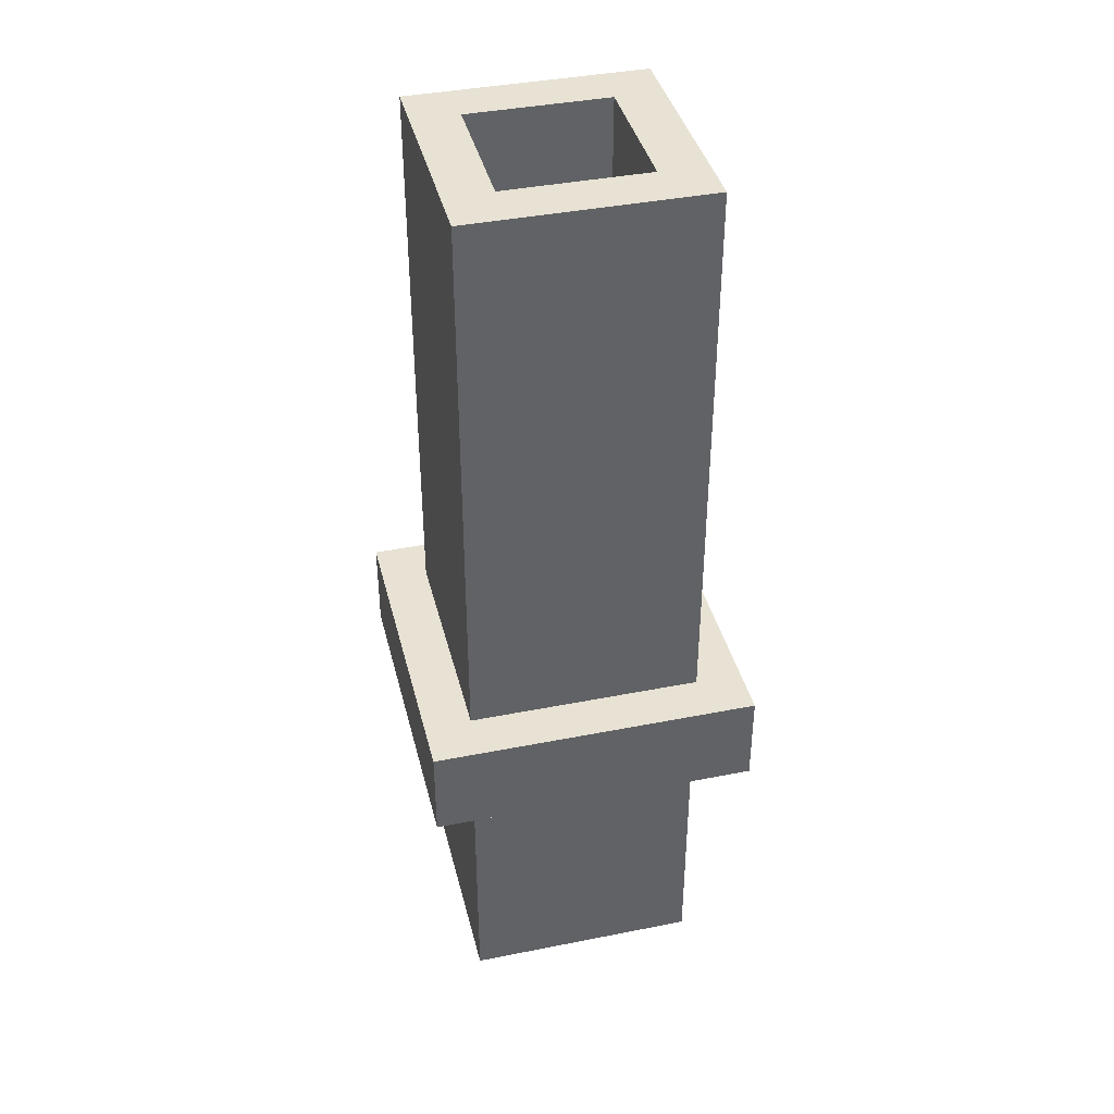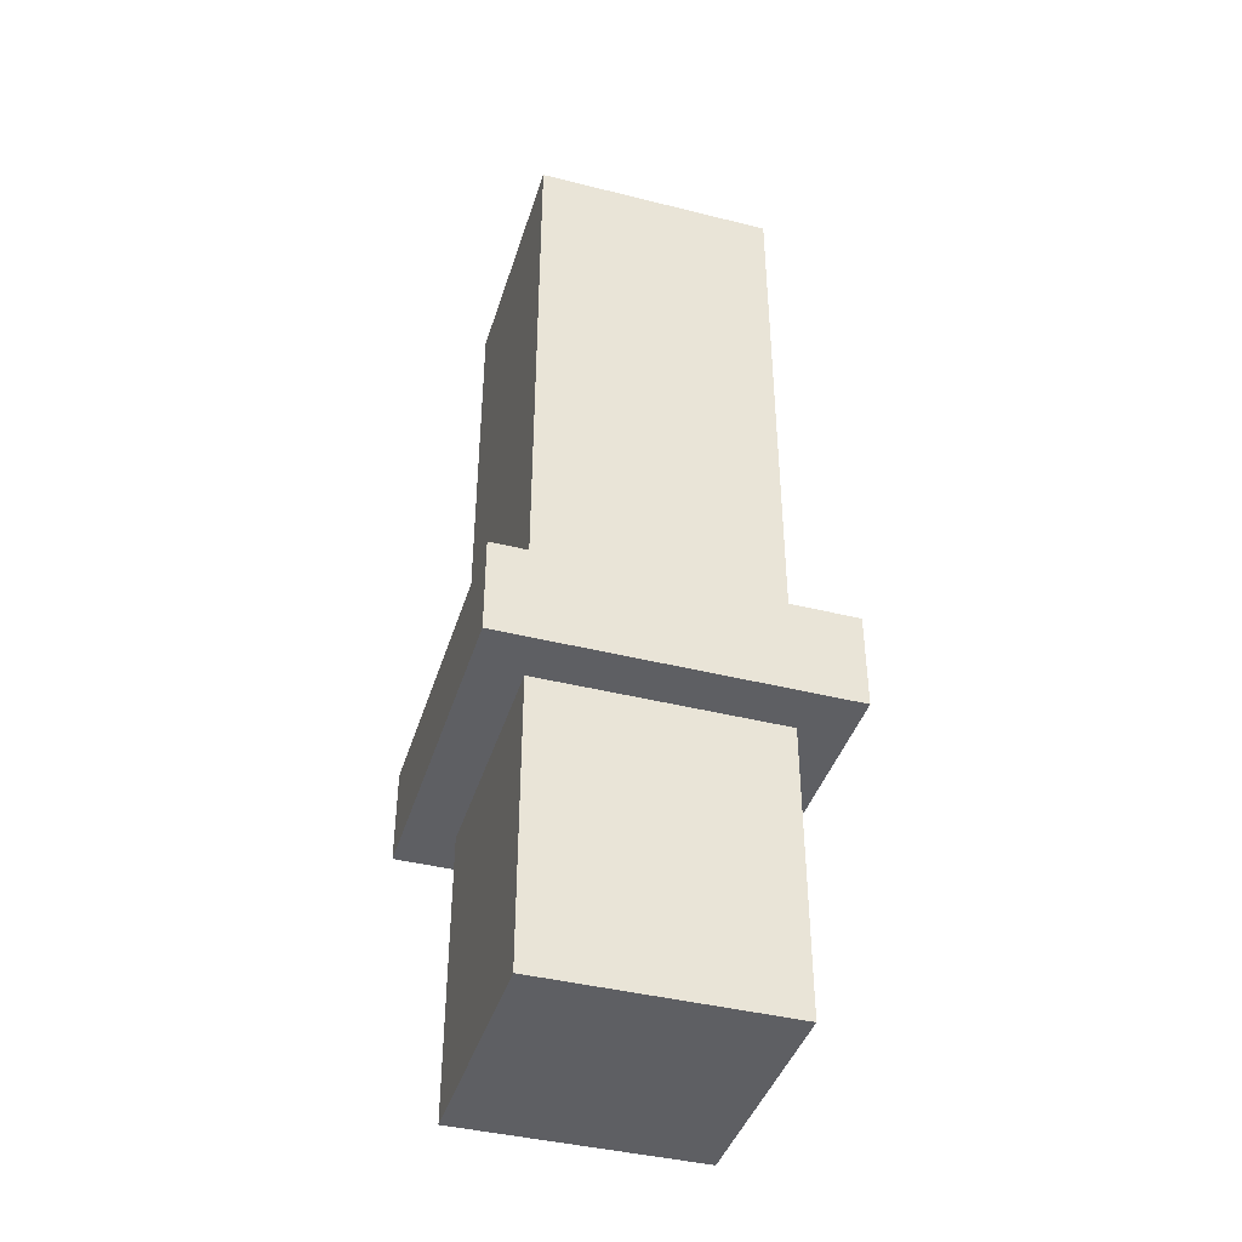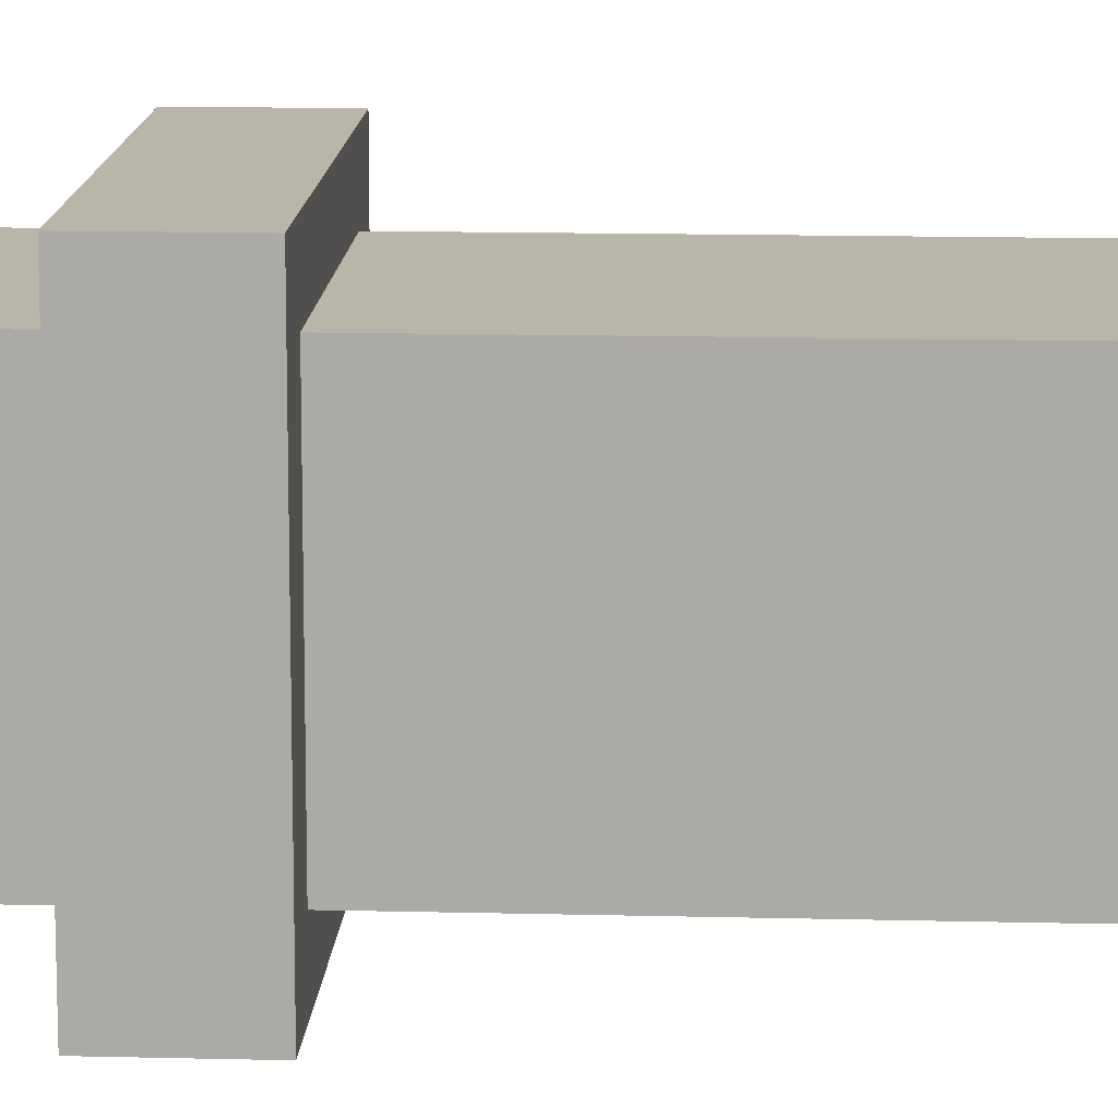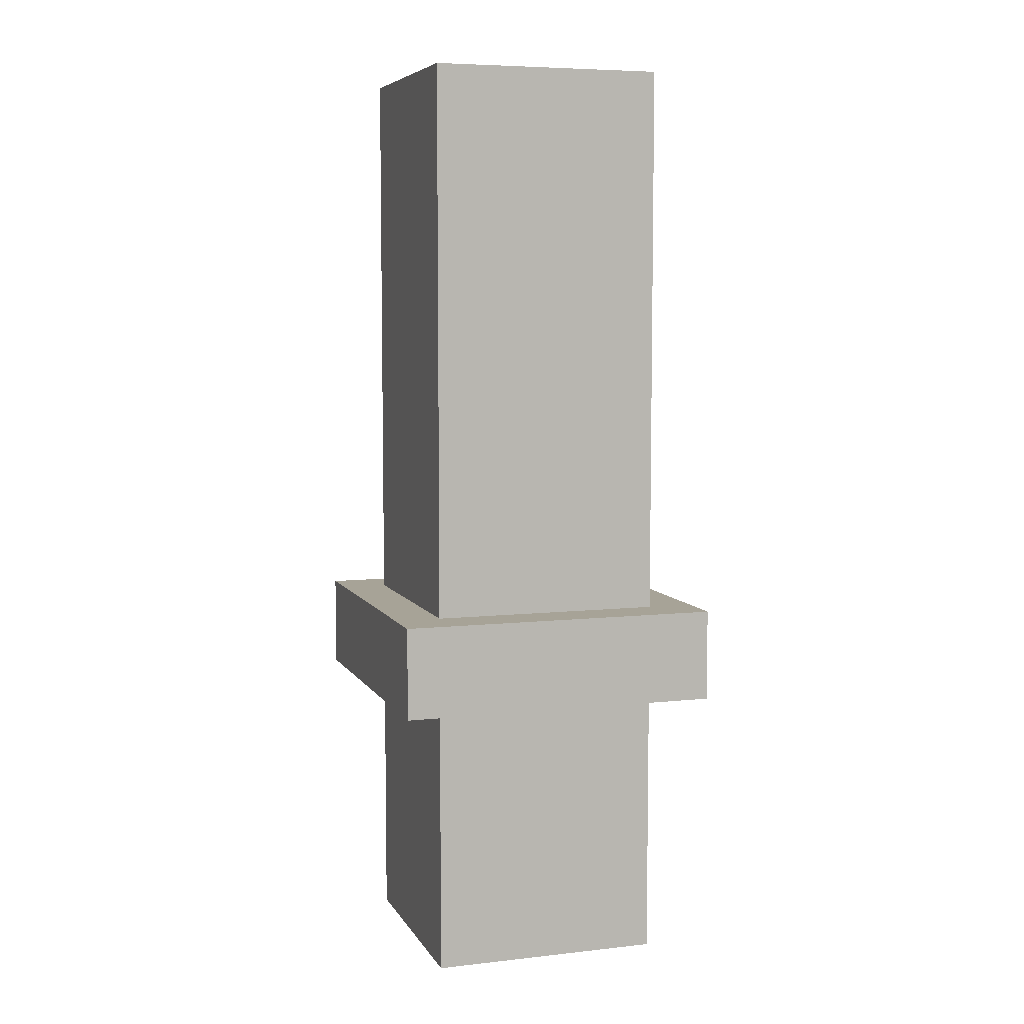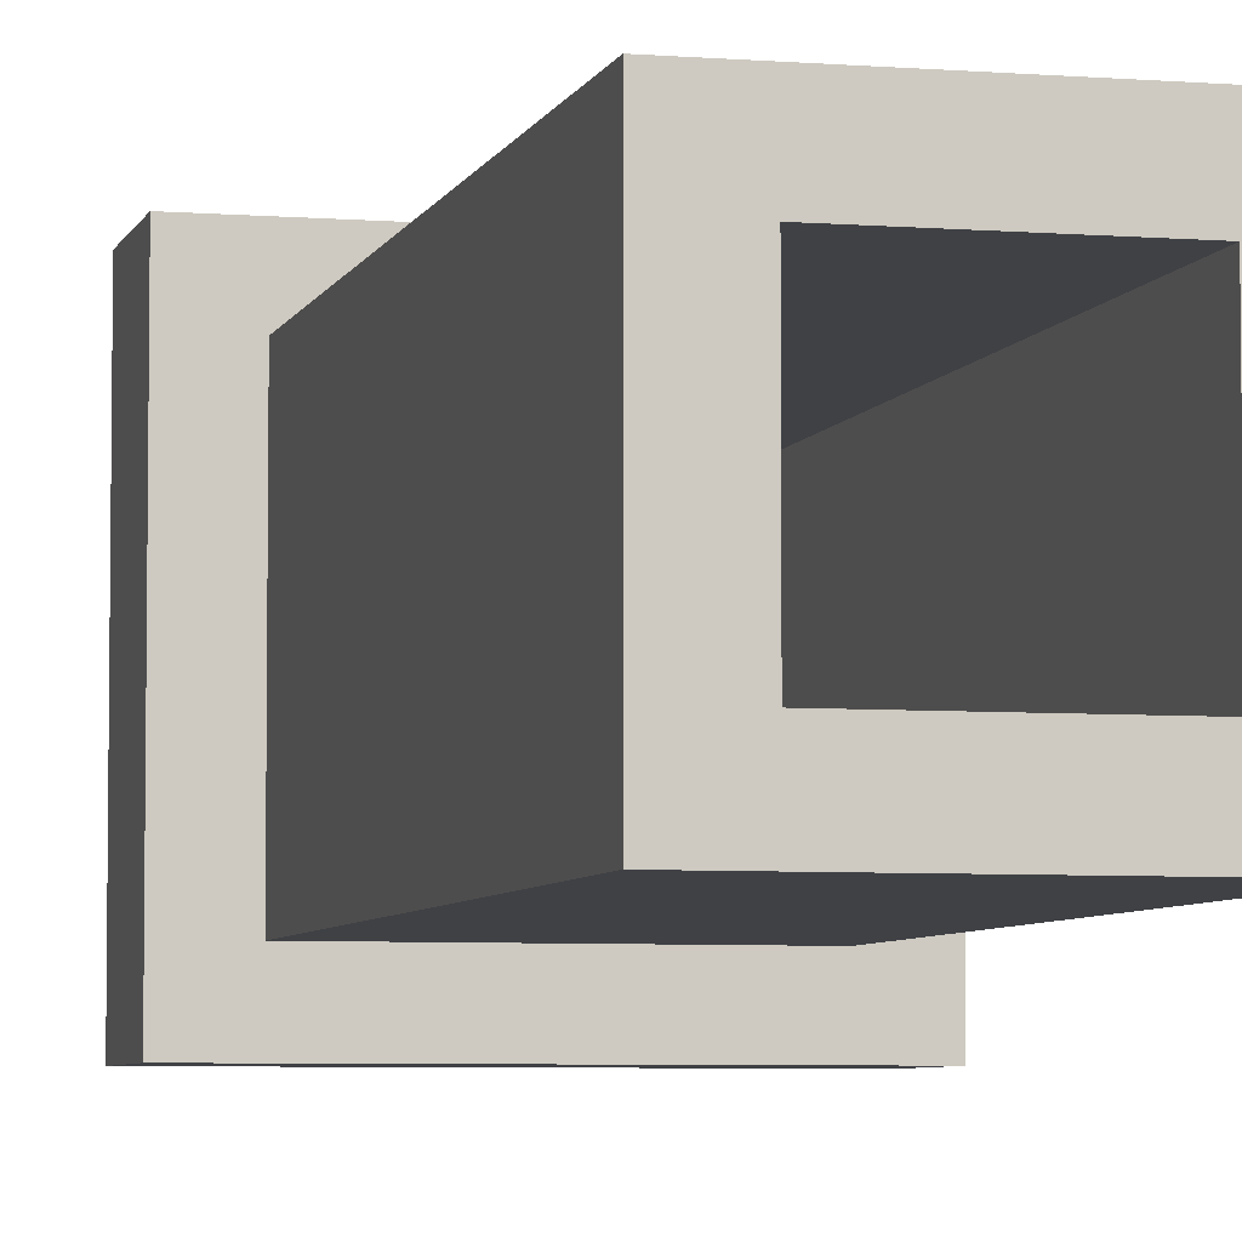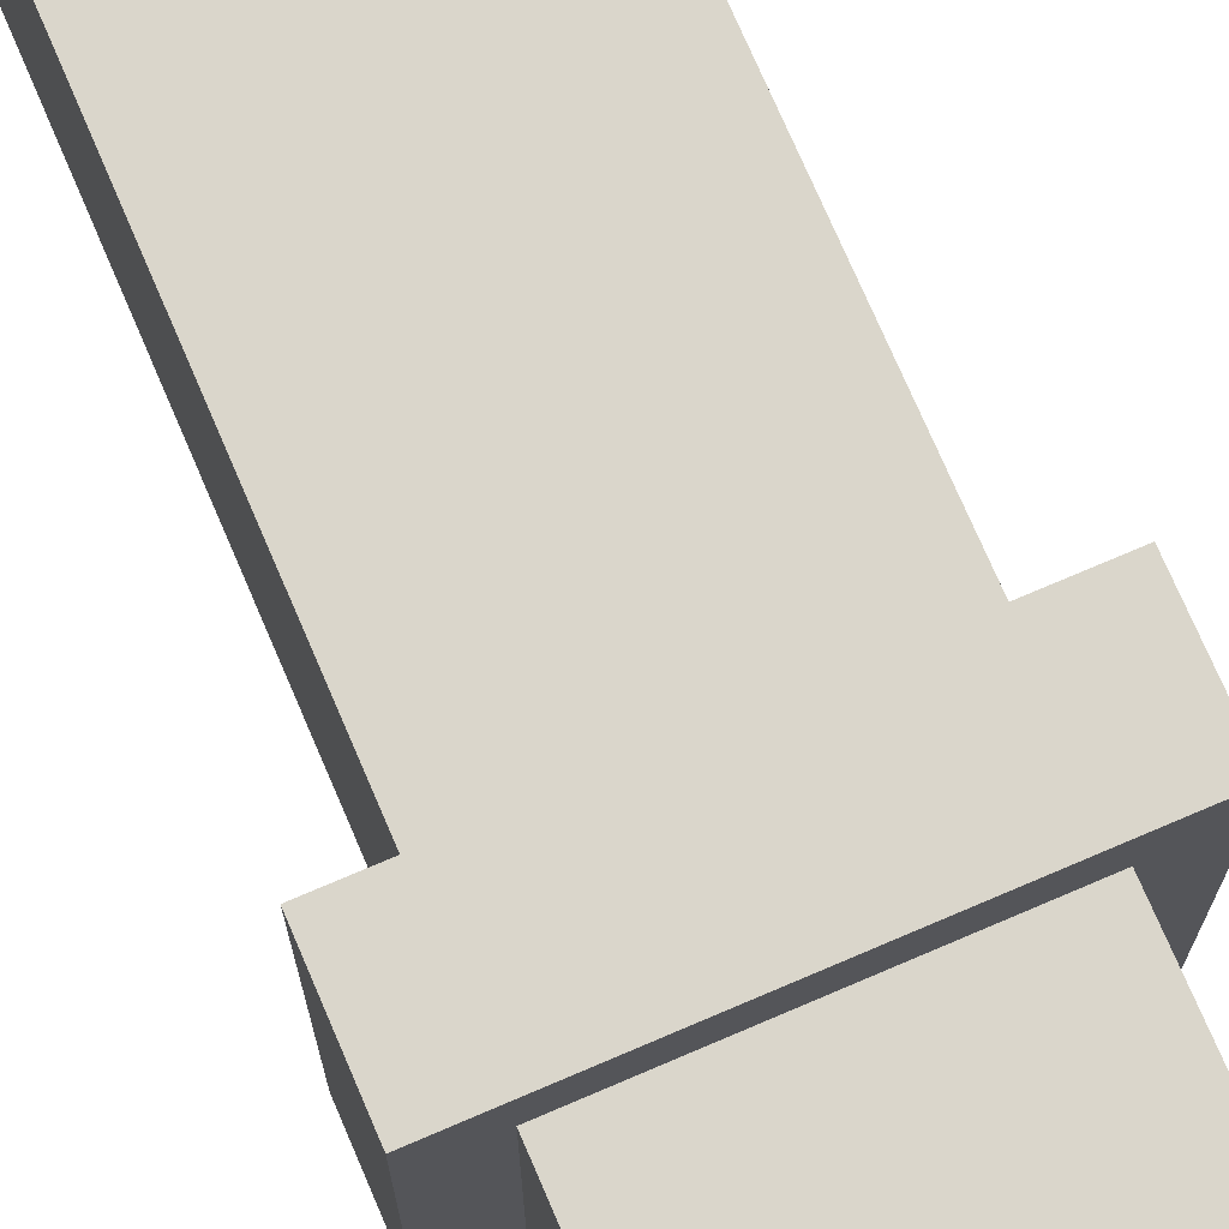
<metadata>
{"format":"obj","ext":"obj","renderer":"f3d","projection":"perspective","resolution":1024,"background":"white","views":[{"elev":39.9,"azim":166.2,"up":"+Y"},{"elev":-41.4,"azim":-106.9,"up":"+Y"},{"elev":13.5,"azim":93.3,"up":"+Z"},{"elev":6.7,"azim":71.9,"up":"+Y"},{"elev":-5.5,"azim":165.9,"up":"+Z"},{"elev":73.7,"azim":-23.2,"up":"+Z"}]}
</metadata>
<code>
o
v -0.6 0.6 0.1
v -0.6 0.6 -0.6
v -0.6 0.8 0.1
v -0.6 0.8 -0.6
v -0.5 0 -7.451e-08
v -0.5 0 -0.5
v -0.5 0.6 -7.451e-08
v -0.5 0.6 -0.5
v -0.5 0.8 -7.451e-08
v -0.5 0.8 -0.5
v -0.5 2 -7.451e-08
v -0.5 2 -0.5
v -0.1 0.5 -0.1
v -0.1 0.5 -0.4
v -0.1 0.6 -0.1
v -0.1 0.6 -0.4
v -0.1 0.8 -0.1
v -0.1 0.8 -0.4
v -0.1 2 -0.1
v -0.1 2 -0.4
v -0.4 0.5 -0.1
v -0.4 0.5 -0.4
v -0.4 0.6 -0.1
v -0.4 0.6 -0.4
v -0.4 0.8 -0.1
v -0.4 0.8 -0.4
v -0.4 2 -0.1
v -0.4 2 -0.4
v 5.96e-08 0 -7.451e-08
v 5.96e-08 0 -0.5
v 5.96e-08 0.6 -7.451e-08
v 5.96e-08 0.6 -0.5
v 5.96e-08 0.8 -7.451e-08
v 5.96e-08 0.8 -0.5
v 5.96e-08 2 -7.451e-08
v 5.96e-08 2 -0.5
v 0.1 0.6 0.1
v 0.1 0.6 -0.6
v 0.1 0.8 0.1
v 0.1 0.8 -0.6
v -0.6 0.6 0.1
v -0.6 0.8 0.1
v 0.1 0.6 0.1
v 0.1 0.8 0.1
v -0.5 0 -7.451e-08
v -0.5 0.6 -7.451e-08
v -0.5 0.8 -7.451e-08
v -0.5 2 -7.451e-08
v 5.96e-08 0 -7.451e-08
v 5.96e-08 0.6 -7.451e-08
v 5.96e-08 0.8 -7.451e-08
v 5.96e-08 2 -7.451e-08
v -0.4 0.5 -0.4
v -0.4 0.6 -0.4
v -0.4 0.8 -0.4
v -0.4 2 -0.4
v -0.1 0.5 -0.4
v -0.1 0.6 -0.4
v -0.1 0.8 -0.4
v -0.1 2 -0.4
v -0.4 0.5 -0.1
v -0.4 0.6 -0.1
v -0.4 0.8 -0.1
v -0.4 2 -0.1
v -0.1 0.5 -0.1
v -0.1 0.6 -0.1
v -0.1 0.8 -0.1
v -0.1 2 -0.1
v -0.5 0 -0.5
v -0.5 0.6 -0.5
v -0.5 0.8 -0.5
v -0.5 2 -0.5
v 5.96e-08 0 -0.5
v 5.96e-08 0.6 -0.5
v 5.96e-08 0.8 -0.5
v 5.96e-08 2 -0.5
v -0.6 0.6 -0.6
v -0.6 0.8 -0.6
v 0.1 0.6 -0.6
v 0.1 0.8 -0.6
v -0.5 0 -7.451e-08
v 5.96e-08 0 -7.451e-08
v -0.5 0 -0.5
v 5.96e-08 0 -0.5
v -0.6 0.6 0.1
v 0.1 0.6 0.1
v -0.5 0.6 -7.451e-08
v 5.96e-08 0.6 -7.451e-08
v -0.4 0.6 -0.1
v -0.1 0.6 -0.1
v -0.4 0.6 -0.4
v -0.1 0.6 -0.4
v -0.5 0.6 -0.5
v 5.96e-08 0.6 -0.5
v -0.6 0.6 -0.6
v 0.1 0.6 -0.6
v -0.4 0.5 -0.1
v -0.1 0.5 -0.1
v -0.4 0.5 -0.4
v -0.1 0.5 -0.4
v -0.6 0.8 0.1
v 0.1 0.8 0.1
v -0.5 0.8 -7.451e-08
v 5.96e-08 0.8 -7.451e-08
v -0.4 0.8 -0.1
v -0.1 0.8 -0.1
v -0.4 0.8 -0.4
v -0.1 0.8 -0.4
v -0.5 0.8 -0.5
v 5.96e-08 0.8 -0.5
v -0.6 0.8 -0.6
v 0.1 0.8 -0.6
v -0.5 2 -7.451e-08
v 5.96e-08 2 -7.451e-08
v -0.4 2 -0.1
v -0.1 2 -0.1
v -0.4 2 -0.4
v -0.1 2 -0.4
v -0.5 2 -0.5
v 5.96e-08 2 -0.5
f 3 2 1
f 4 2 3
f 7 6 5
f 8 6 7
f 11 10 9
f 12 10 11
f 15 14 13
f 16 14 15
f 19 18 17
f 20 18 19
f 21 22 23
f 23 22 24
f 25 26 27
f 27 26 28
f 29 30 31
f 31 30 32
f 33 34 35
f 35 34 36
f 37 38 39
f 39 38 40
f 43 42 41
f 44 42 43
f 49 46 45
f 50 46 49
f 51 48 47
f 52 48 51
f 57 54 53
f 58 54 57
f 59 56 55
f 60 56 59
f 61 62 65
f 65 62 66
f 63 64 67
f 67 64 68
f 69 70 73
f 73 70 74
f 71 72 75
f 75 72 76
f 77 78 79
f 79 78 80
f 83 82 81
f 84 82 83
f 87 86 85
f 88 86 87
f 91 90 89
f 92 90 91
f 93 87 85
f 94 86 88
f 95 93 85
f 95 94 93
f 96 86 94
f 96 94 95
f 97 98 99
f 99 98 100
f 101 102 103
f 103 102 104
f 105 106 107
f 107 106 108
f 101 103 109
f 104 102 110
f 101 109 111
f 109 110 111
f 110 102 112
f 111 110 112
f 113 114 115
f 115 114 116
f 113 115 117
f 116 114 118
f 113 117 119
f 117 118 119
f 118 114 120
f 119 118 120

</code>
